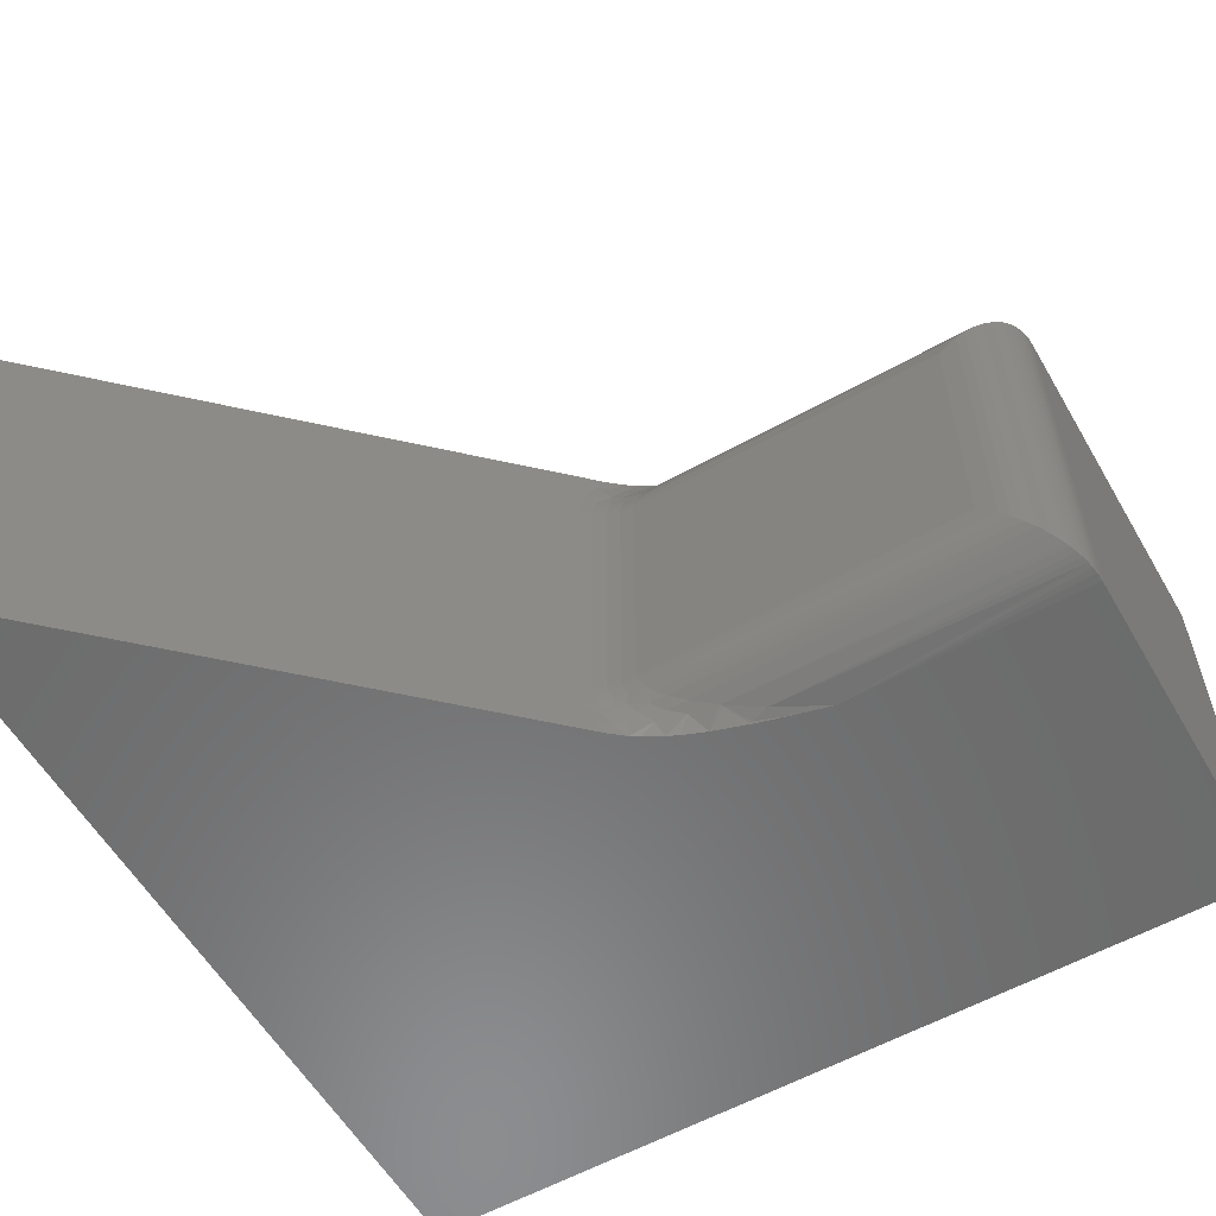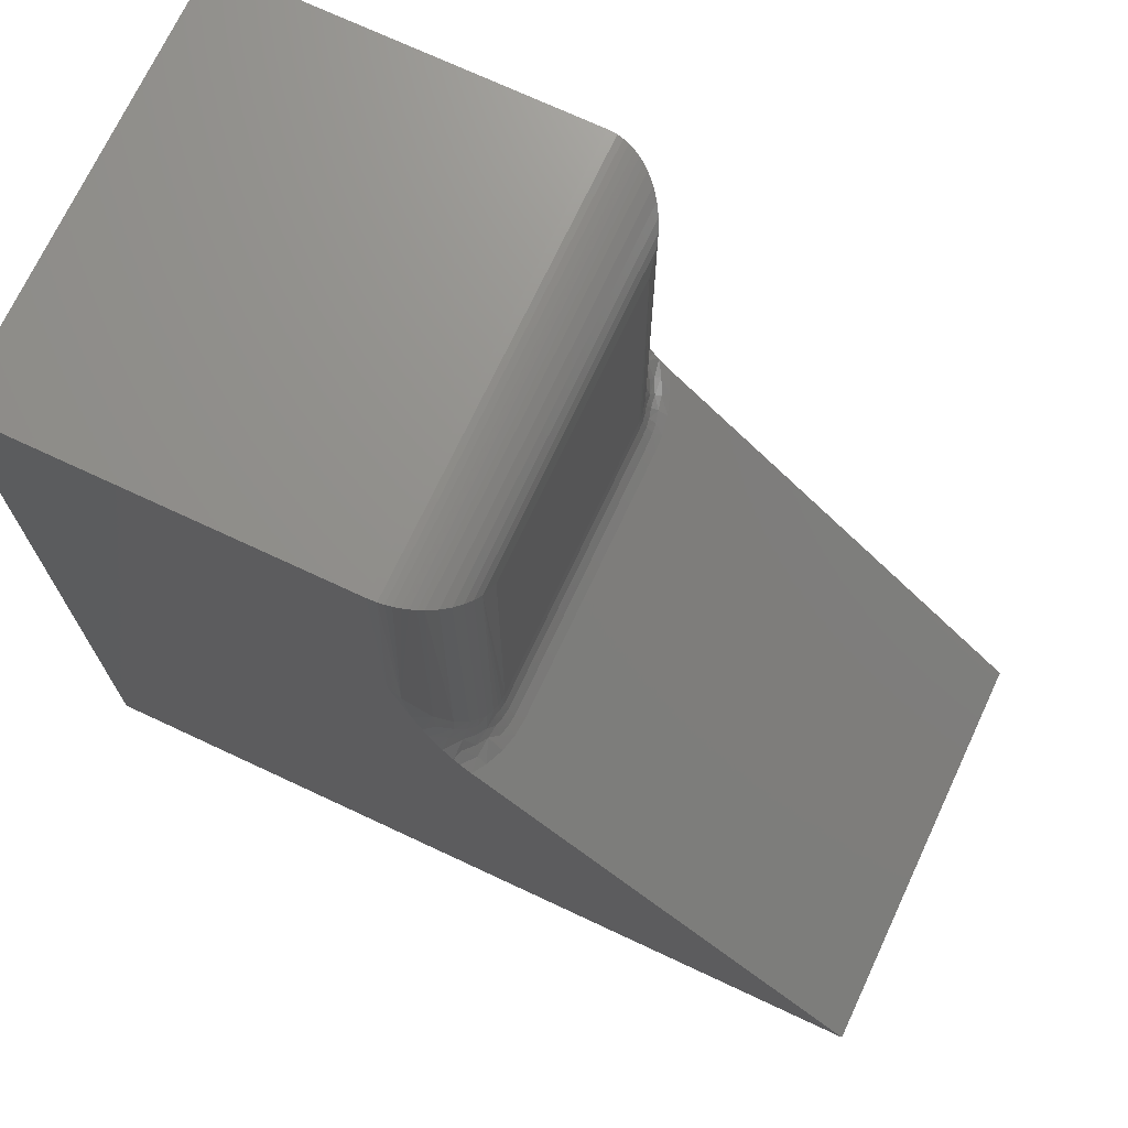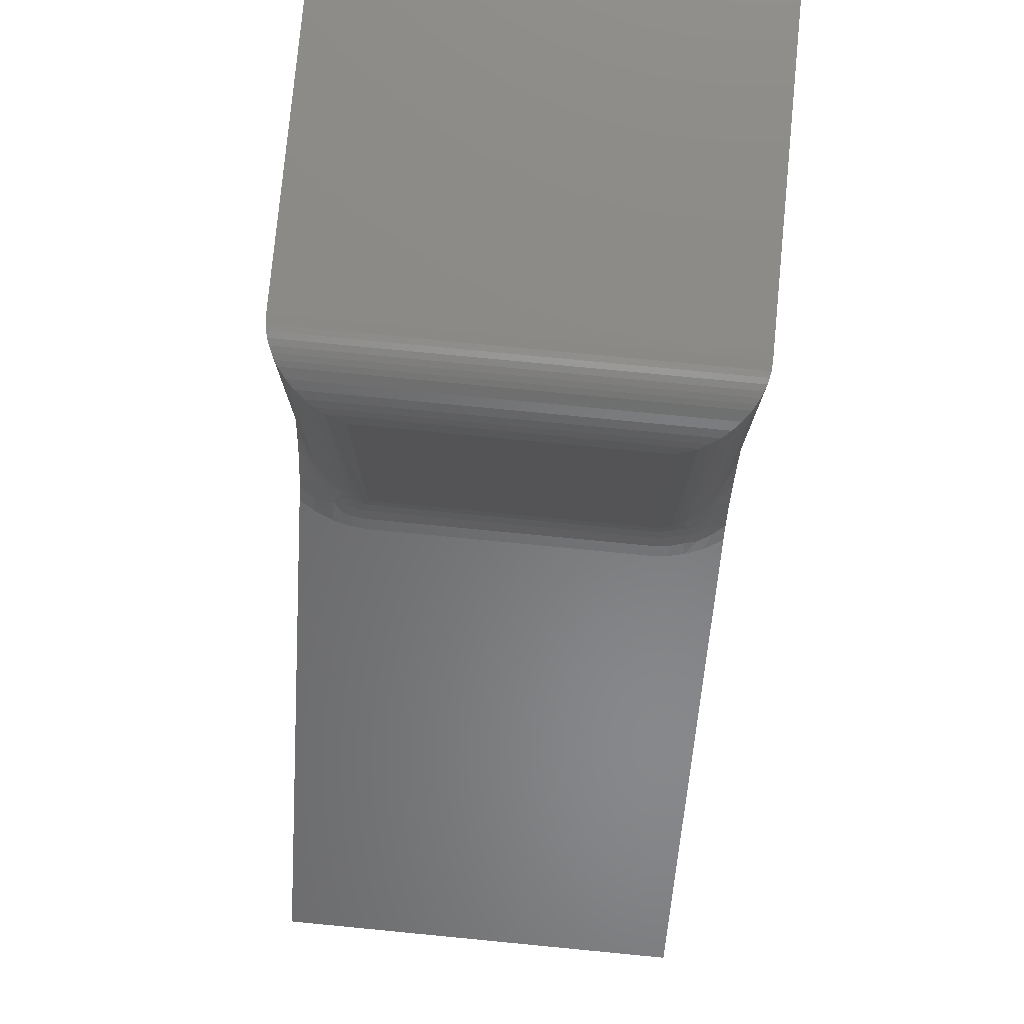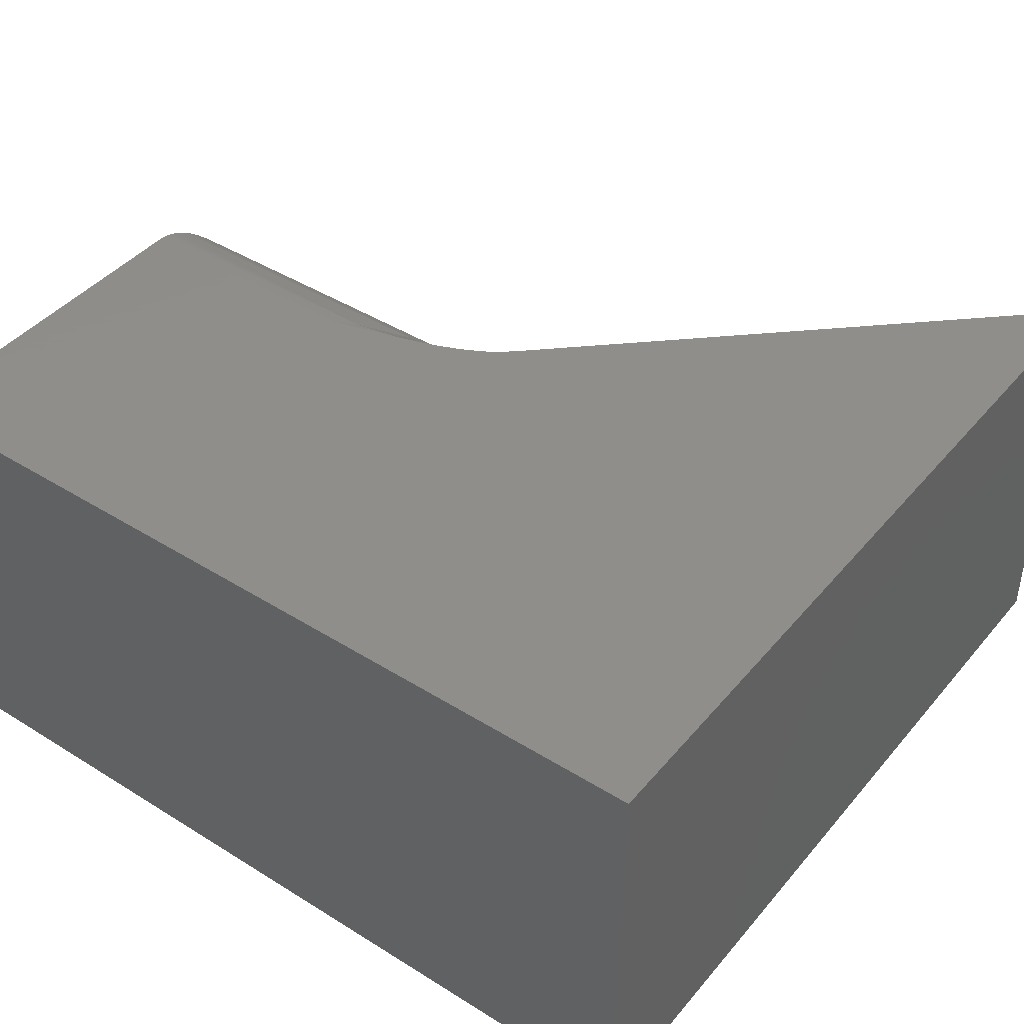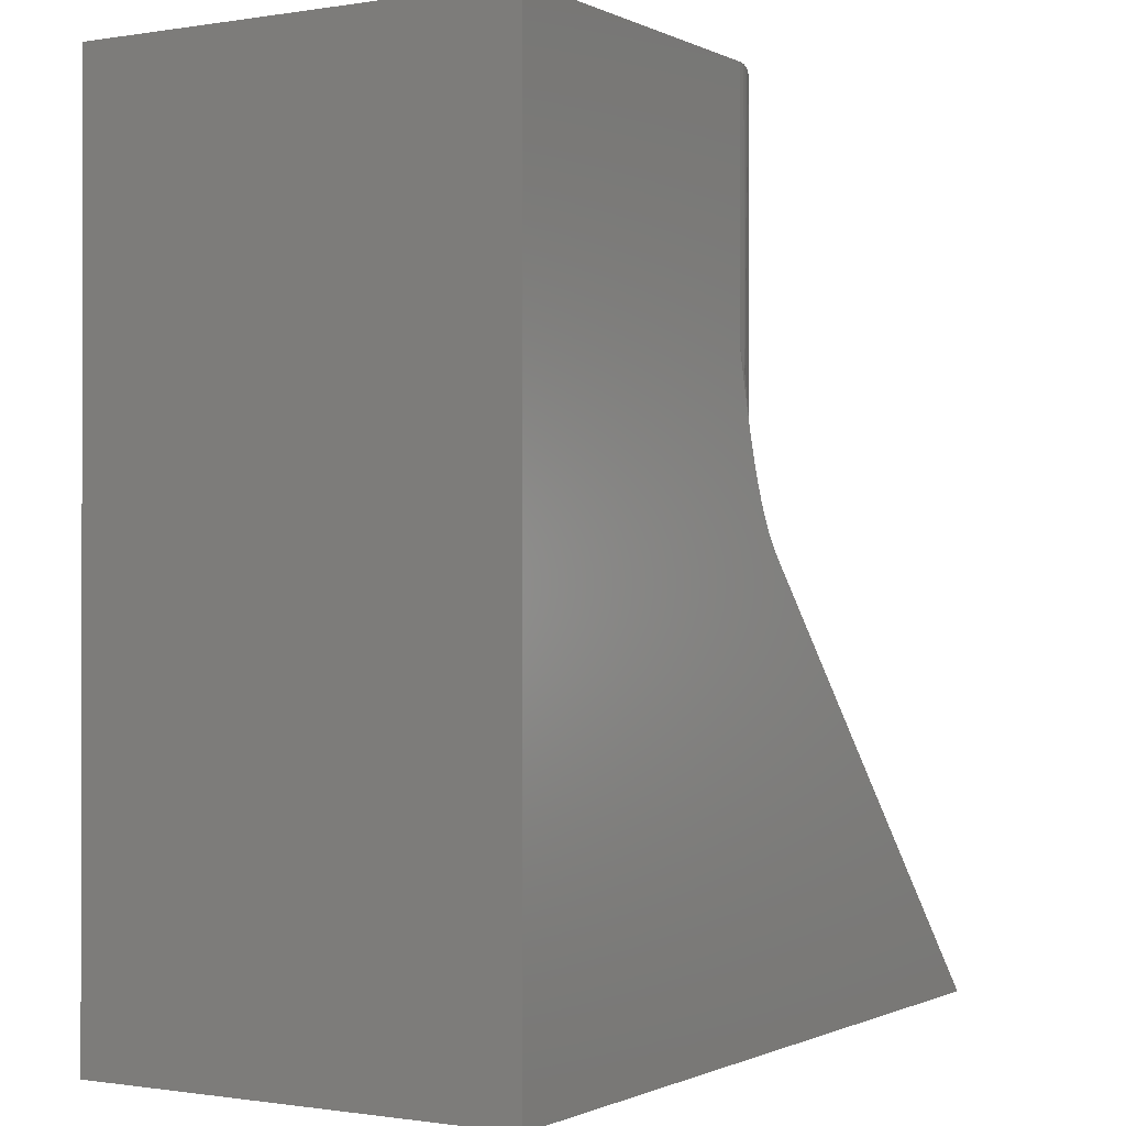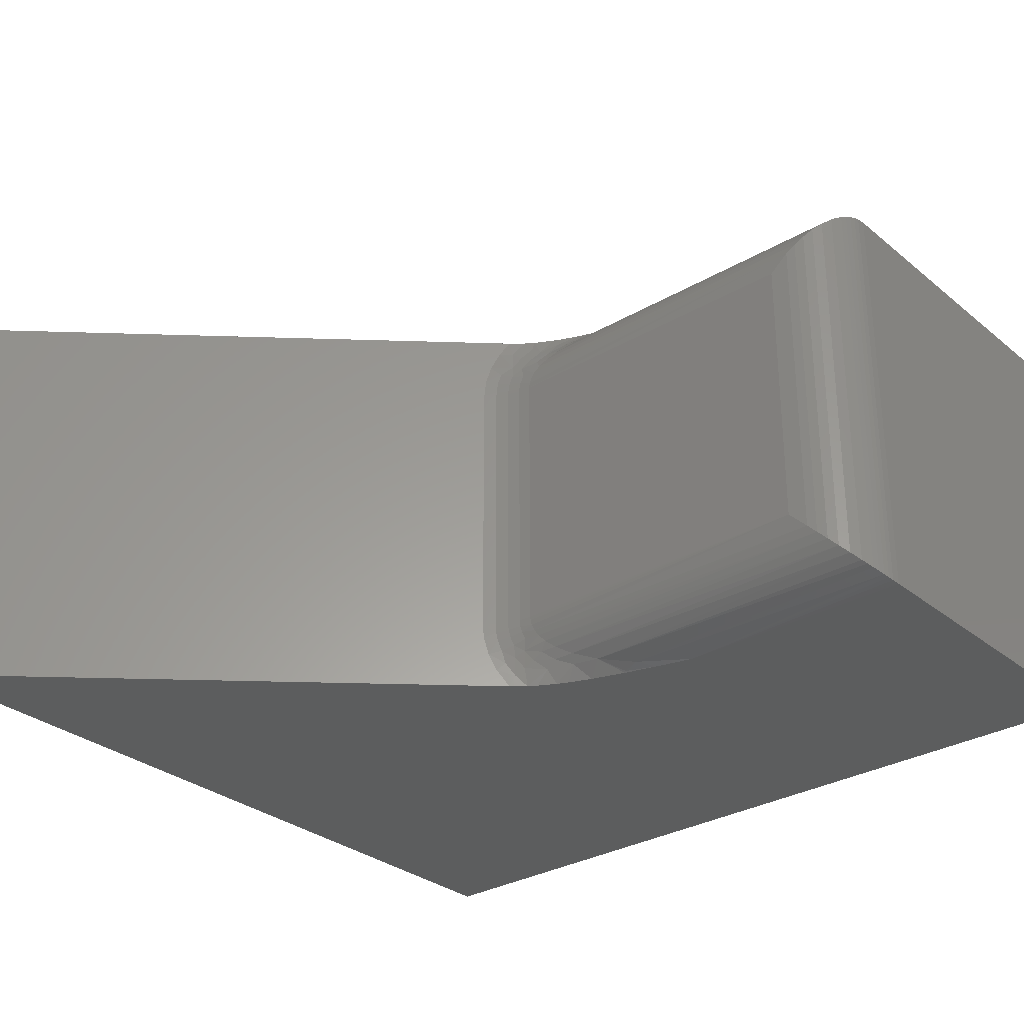
<metadata>
{"format":"stl","ext":"stl","renderer":"f3d","projection":"perspective","resolution":1024,"background":"white","views":[{"elev":-57.8,"azim":-59.9,"up":"+Y"},{"elev":71.8,"azim":-154.9,"up":"+Z"},{"elev":78.4,"azim":-84.5,"up":"+Z"},{"elev":42.7,"azim":126.6,"up":"+Y"},{"elev":-0.7,"azim":121.0,"up":"+Z"},{"elev":-30.4,"azim":-49.5,"up":"+Y"}]}
</metadata>
<code>
# stl→obj: 128 verts, 252 faces
v 0.4412 2.609e-17 0.537
v 0.4335 -0.0004794 0.7495
v 0.4412 2.609e-17 0.75
v 0.4137 -0.006379 0.7436
v 0.4108 -0.007872 0.4722
v 0.4092 -0.008833 0.7412
v 0.405 -0.01157 0.7384
v 0.3989 -0.01652 0.4467
v 0.3976 -0.01768 0.7323
v 0.3917 -0.02434 0.7257
v 0.3907 -0.02566 0.4293
v 0.3869 -0.03148 0.7185
v 0.3861 -0.03294 0.4195
v 0.3833 -0.03895 0.7111
v 0.3829 -0.03987 0.4127
v 0.3809 -0.04622 0.4083
v 0.4312 -0.0008097 0.5156
v 0.4185 -0.004258 0.7457
v 0.4236 -0.002521 0.7475
v 0.4285 -0.00131 0.7487
v 0.3807 -0.04663 0.7034
v 0.3796 -0.05216 0.4055
v 0.3789 -0.05728 0.4041
v 0.3787 -0.0625 0.4037
v 0.3787 -0.0625 0.6875
v 0.3807 -0.3284 0.7034
v 0.3804 -0.3268 0.4072
v 0.382 -0.3325 0.4107
v 0.3833 -0.3361 0.7111
v 0.3845 -0.3389 0.4161
v 0.3869 -0.3435 0.7185
v 0.3885 -0.3461 0.4246
v 0.3917 -0.3507 0.7257
v 0.3951 -0.3547 0.4387
v 0.3976 -0.3573 0.7323
v 0.4051 -0.3635 0.4599
v 0.405 -0.3634 0.7384
v 0.4092 -0.3662 0.7412
v 0.4198 -0.3712 0.4912
v 0.4137 -0.3686 0.7436
v 0.4185 -0.3707 0.7457
v 0.4236 -0.3725 0.7475
v 0.4412 -0.375 0.537
v 0.4412 -0.375 0.75
v 0.4335 -0.3745 0.7495
v 0.4285 -0.3737 0.7487
v 0.3787 -0.3125 0.6875
v 0.3787 -0.3125 0.4037
v 0.3788 -0.316 0.4039
v 0.3793 -0.3211 0.4049
v 0.02344 -0.375 0
v 0.3785 -0.375 0.3788
v 0.3707 -0.3588 0.3704
v 0.3655 -0.3428 0.3649
v 0.3626 -0.3263 0.3617
v 0.3618 -0.3125 0.3609
v 0.02344 0 0
v 0.3618 -0.0625 0.3609
v 0.3629 -0.04618 0.3621
v 0.3661 -0.02994 0.3655
v 0.3719 -0.01326 0.3717
v 0.3785 2.219e-17 0.3788
v 0.7498 4.536e-17 -4.447e-17
v 0.388 2.277e-17 0.3903
v 0.7498 4.536e-17 0.75
v 0.3932 2.309e-17 0.398
v 0.4021 2.365e-17 0.4141
v 0.406 2.389e-17 0.4222
v 0.4126 2.43e-17 0.4383
v 0.4171 2.459e-17 0.451
v 0.4251 2.508e-17 0.4763
v 0.4353 2.572e-17 0.5138
v 0.7498 -0.375 -4.447e-17
v 0.3889 -0.375 0.3915
v 0.7498 -0.375 0.75
v 0.4329 -0.375 0.5047
v 0.4247 -0.375 0.475
v 0.415 -0.375 0.4449
v 0.4071 -0.375 0.4247
v 0.4024 -0.375 0.4145
v 0.3939 -0.375 0.399
v 0.3694 -0.3215 0.3707
v 0.3816 -0.3646 0.3835
v 0.3779 -0.3188 0.3924
v 0.3776 -0.3125 0.392
v 0.3705 -0.3298 0.3719
v 0.3787 -0.3247 0.3937
v 0.3804 -0.3319 0.3963
v 0.3755 -0.3522 0.3768
v 0.3729 -0.34 0.3745
v 0.3823 -0.3427 0.3936
v 0.3875 -0.3466 0.4096
v 0.3947 -0.3622 0.4103
v 0.3852 -0.3582 0.3914
v 0.3938 -0.3553 0.4198
v 0.4013 -0.3622 0.4349
v 0.4236 -0.3741 0.4766
v 0.3778 -0.3358 0.3849
v 0.3796 -0.3473 0.3848
v 0.3872 -0.3521 0.4002
v 0.3747 -0.3201 0.3811
v 0.3743 -0.3125 0.3807
v 0.369 -0.3125 0.3702
v 0.3757 -0.3272 0.3823
v 0.3691 -0.05863 0.3703
v 0.3777 -0.05977 0.392
v 0.3776 -0.0625 0.392
v 0.3798 -0.01371 0.3815
v 0.4089 -0.007245 0.4479
v 0.3985 -0.01525 0.4302
v 0.4006 -0.009144 0.422
v 0.391 -0.008514 0.3982
v 0.3923 -0.01573 0.407
v 0.3917 -0.02217 0.4165
v 0.3785 -0.0304 0.3835
v 0.3862 -0.03054 0.4076
v 0.372 -0.03828 0.3735
v 0.3813 -0.03463 0.3923
v 0.3798 -0.04544 0.3953
v 0.3857 -0.0254 0.3983
v 0.3783 -0.05257 0.3931
v 0.3836 -0.01973 0.3894
v 0.377 -0.042 0.384
v 0.3743 -0.0625 0.3807
v 0.3744 -0.05922 0.3808
v 0.369 -0.0625 0.3702
v 0.3752 -0.05058 0.3818
v 0.37 -0.04842 0.3713
f 1 2 3
f 4 5 6
f 7 6 5
f 5 8 7
f 7 8 9
f 10 9 8
f 8 11 10
f 12 10 11
f 11 13 12
f 14 12 13
f 14 13 15
f 14 15 16
f 17 5 4
f 17 4 18
f 17 18 19
f 17 19 20
f 17 20 2
f 17 2 1
f 21 14 16
f 21 16 22
f 21 22 23
f 21 23 24
f 21 24 25
f 26 27 28
f 26 28 29
f 28 30 29
f 31 29 30
f 30 32 31
f 33 31 32
f 32 34 33
f 33 34 35
f 35 34 36
f 35 36 37
f 38 37 36
f 36 39 38
f 40 38 39
f 39 41 40
f 42 41 39
f 43 44 45
f 43 45 46
f 43 46 42
f 43 42 39
f 47 48 49
f 47 49 50
f 47 50 27
f 47 27 26
f 25 24 47
f 47 24 48
f 51 52 53
f 51 53 54
f 51 54 55
f 51 55 56
f 51 56 57
f 57 56 58
f 57 58 59
f 57 59 60
f 57 60 61
f 57 61 62
f 57 62 63
f 62 64 63
f 65 63 64
f 65 64 66
f 65 66 67
f 65 67 68
f 65 68 69
f 65 69 70
f 65 70 71
f 65 71 72
f 65 72 1
f 65 1 3
f 73 52 51
f 73 74 52
f 75 44 43
f 75 43 76
f 75 76 77
f 75 77 78
f 75 78 79
f 75 79 80
f 75 80 81
f 75 81 74
f 75 74 73
f 56 55 82
f 52 83 53
f 52 74 83
f 84 50 49
f 84 49 85
f 54 86 55
f 87 27 50
f 87 50 84
f 88 28 27
f 88 27 87
f 53 89 54
f 54 89 90
f 91 30 28
f 91 28 88
f 92 32 30
f 74 81 93
f 93 94 74
f 74 94 83
f 95 34 32
f 95 32 92
f 80 79 96
f 96 93 80
f 78 77 36
f 97 39 36
f 43 39 76
f 48 85 49
f 88 98 91
f 99 91 98
f 98 90 99
f 99 90 89
f 91 92 30
f 92 91 100
f 94 93 100
f 95 96 34
f 93 81 80
f 36 77 97
f 97 76 39
f 76 97 77
f 79 78 96
f 96 78 36
f 96 36 34
f 84 85 101
f 101 85 102
f 101 102 82
f 82 102 103
f 82 103 56
f 87 84 104
f 104 84 101
f 104 101 86
f 86 101 82
f 86 82 55
f 88 87 98
f 98 87 104
f 98 104 90
f 90 104 86
f 90 86 54
f 100 91 94
f 94 91 99
f 94 99 83
f 83 99 89
f 83 89 53
f 92 100 95
f 95 100 93
f 95 93 96
f 58 105 59
f 24 106 107
f 24 23 106
f 62 61 108
f 71 5 17
f 71 17 72
f 70 109 5
f 70 5 71
f 109 69 110
f 111 110 69
f 69 109 70
f 5 109 8
f 66 112 113
f 111 67 113
f 66 113 67
f 110 11 8
f 110 8 109
f 114 13 11
f 114 11 110
f 61 115 108
f 116 15 13
f 116 13 114
f 60 117 115
f 60 115 61
f 118 119 16
f 16 15 118
f 118 15 116
f 118 116 120
f 59 117 60
f 119 22 16
f 121 23 22
f 121 22 119
f 106 23 121
f 1 72 17
f 111 69 68
f 111 68 67
f 114 110 111
f 114 111 113
f 112 66 64
f 108 115 122
f 123 119 118
f 115 117 123
f 107 106 124
f 124 106 125
f 124 125 126
f 126 125 105
f 126 105 58
f 116 114 120
f 120 114 113
f 120 113 122
f 122 113 112
f 122 112 108
f 108 112 64
f 108 64 62
f 120 122 118
f 118 122 115
f 118 115 123
f 121 119 127
f 127 119 123
f 127 123 128
f 128 123 117
f 128 117 59
f 106 121 125
f 125 121 127
f 125 127 105
f 105 127 128
f 105 128 59
f 124 85 107
f 107 85 48
f 107 48 24
f 85 124 102
f 102 124 126
f 102 126 103
f 103 126 58
f 103 58 56
f 65 3 75
f 75 3 44
f 51 57 73
f 73 57 63
f 25 26 21
f 25 47 26
f 21 26 29
f 21 29 14
f 14 29 31
f 14 31 12
f 12 31 33
f 12 33 10
f 10 33 35
f 10 35 9
f 9 35 37
f 9 37 7
f 7 37 38
f 7 38 6
f 6 38 40
f 6 40 4
f 4 40 41
f 4 41 18
f 18 41 42
f 18 42 19
f 19 42 46
f 44 3 45
f 45 3 2
f 45 2 46
f 46 2 20
f 46 20 19
f 73 63 75
f 75 63 65

</code>
